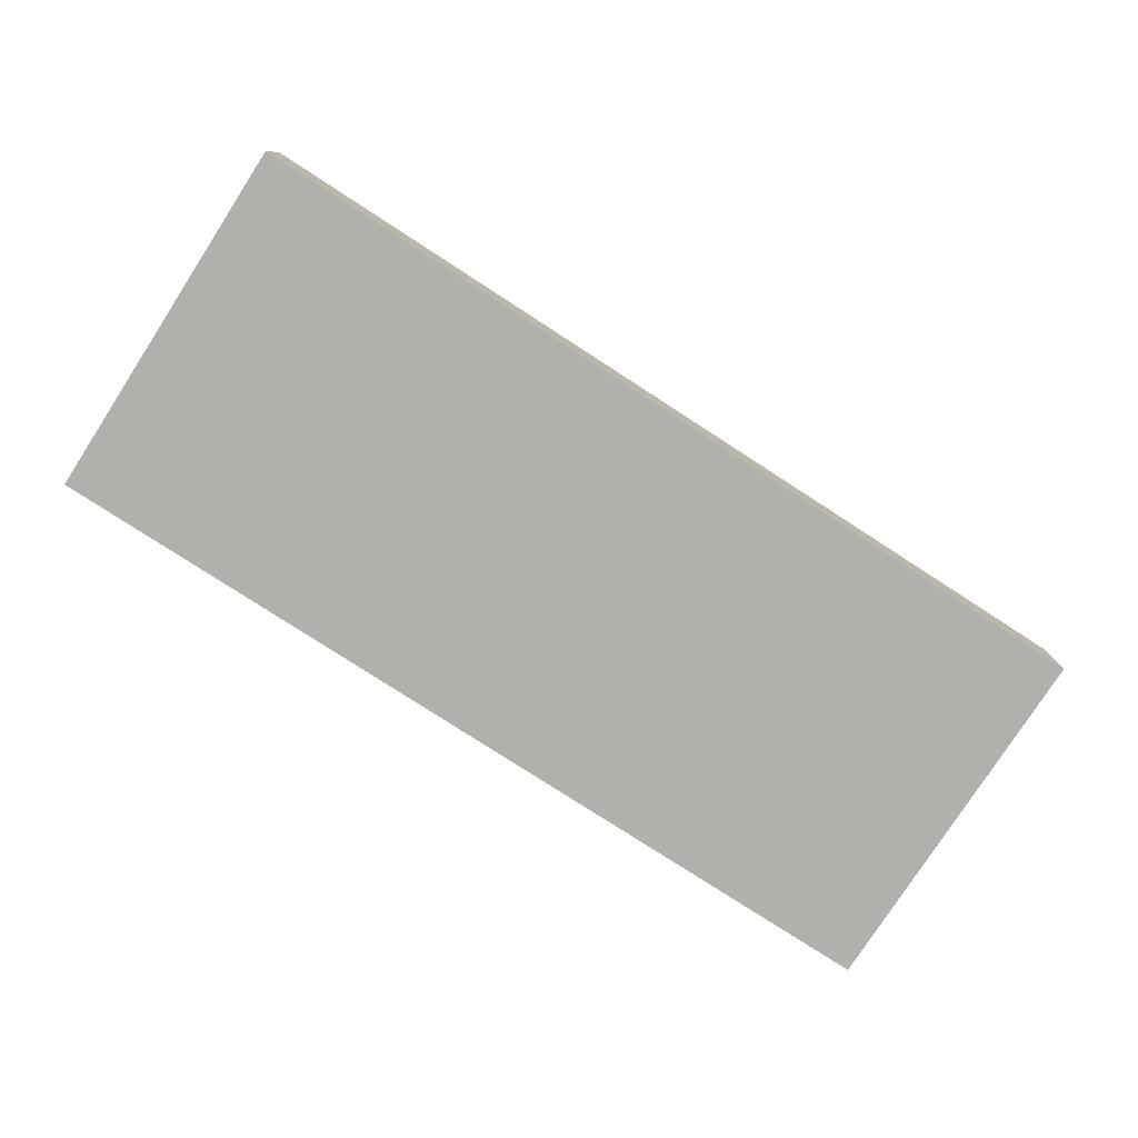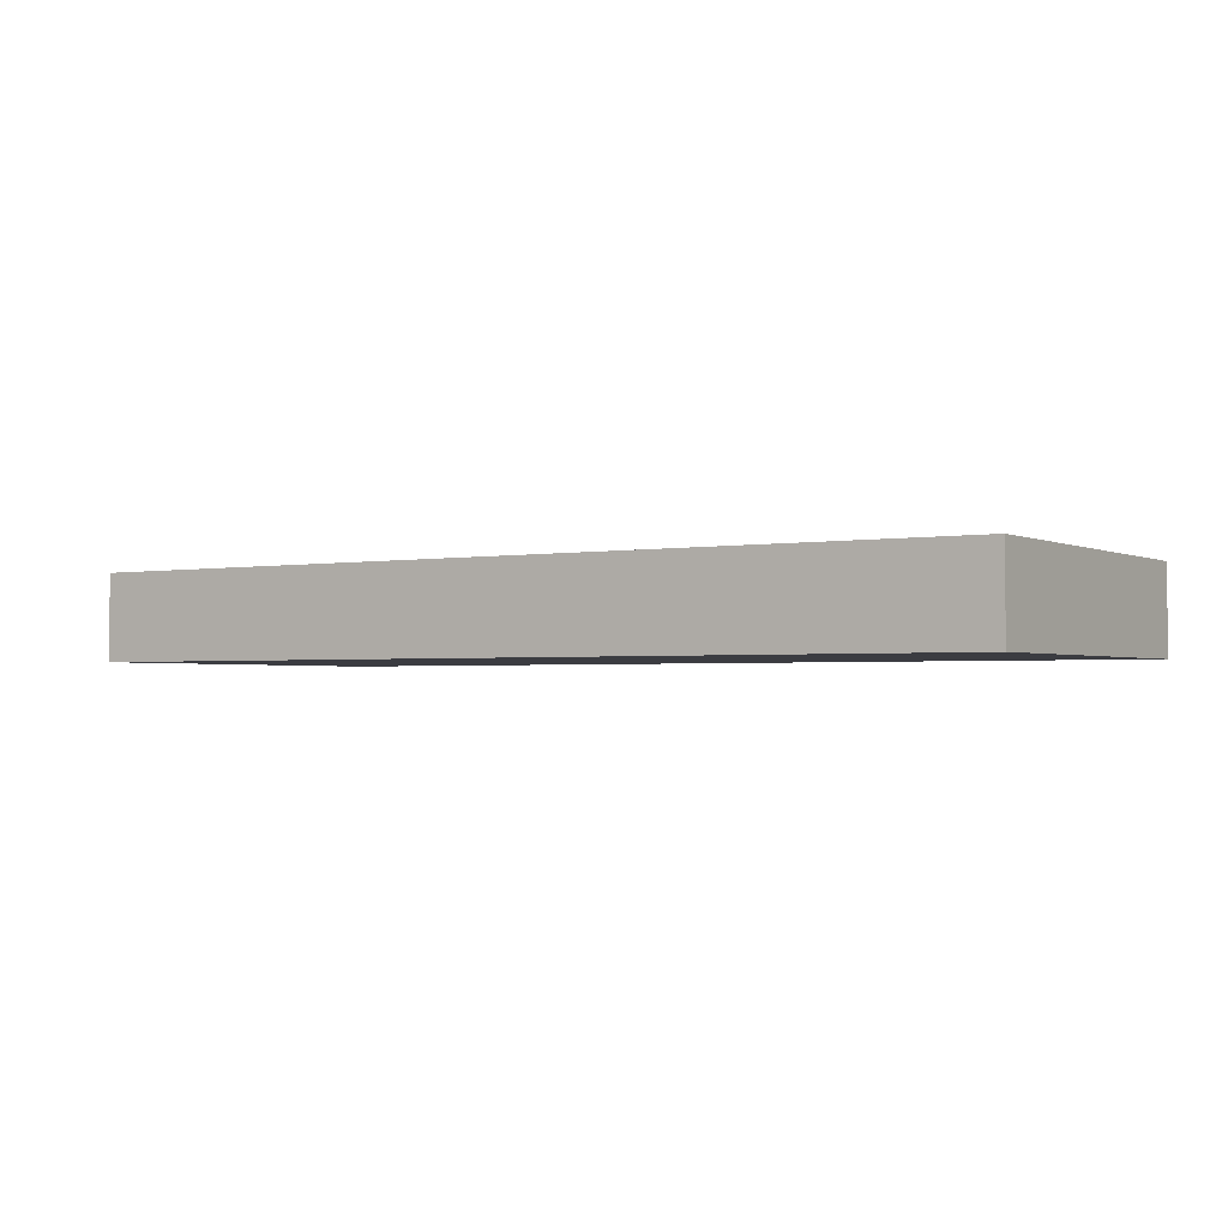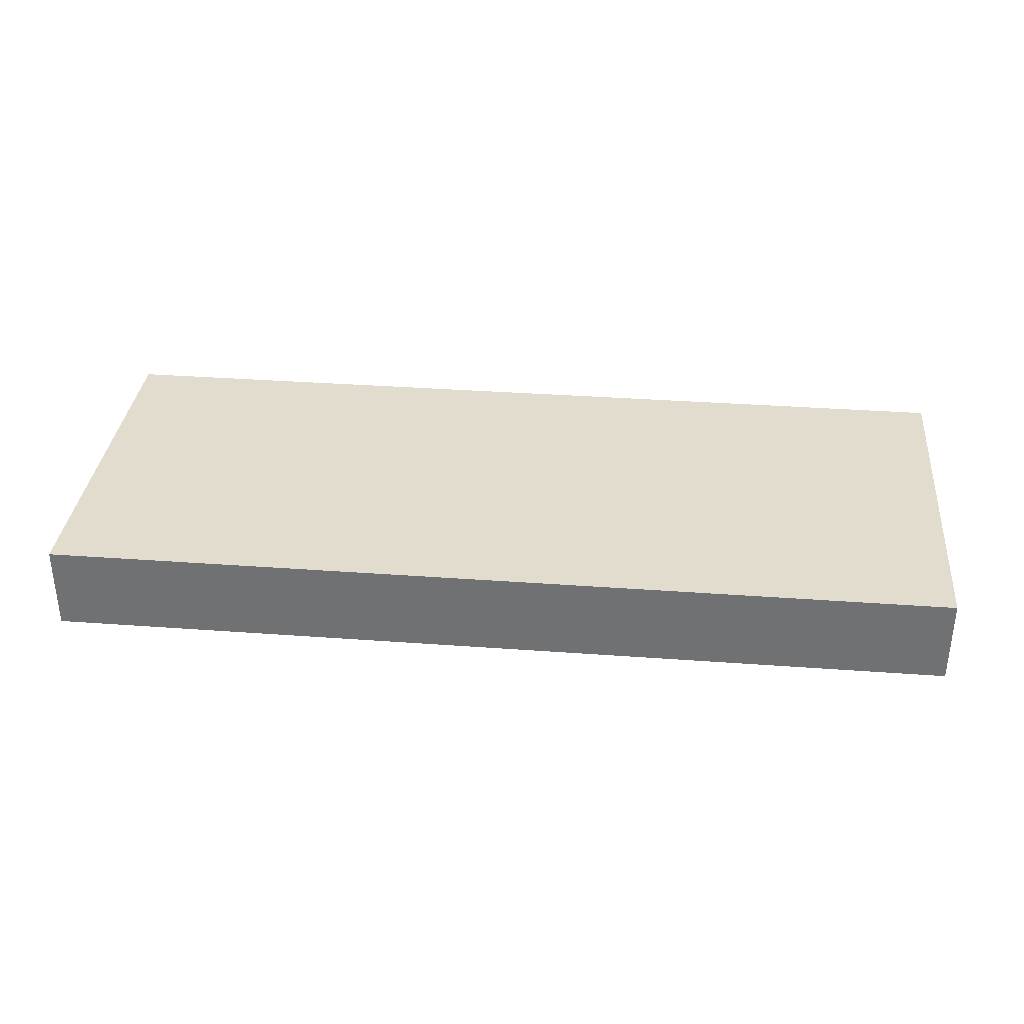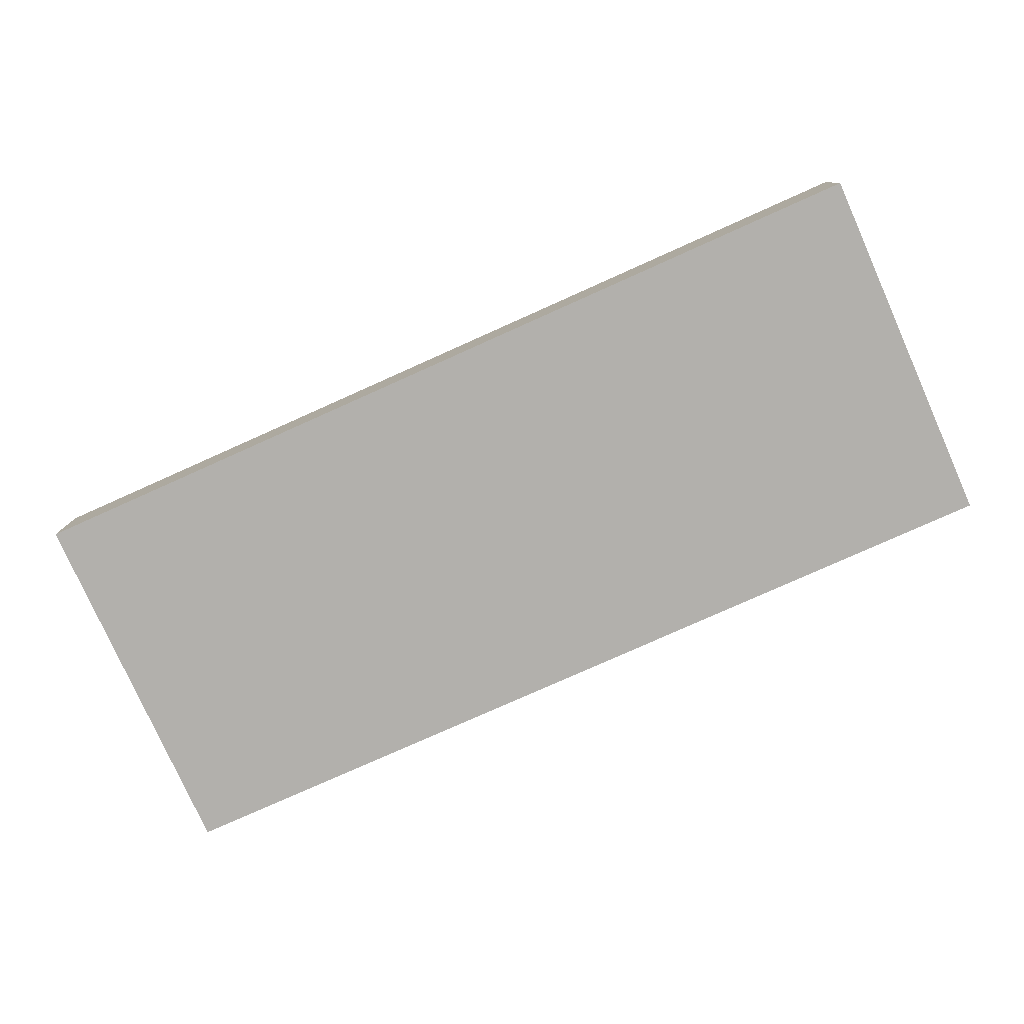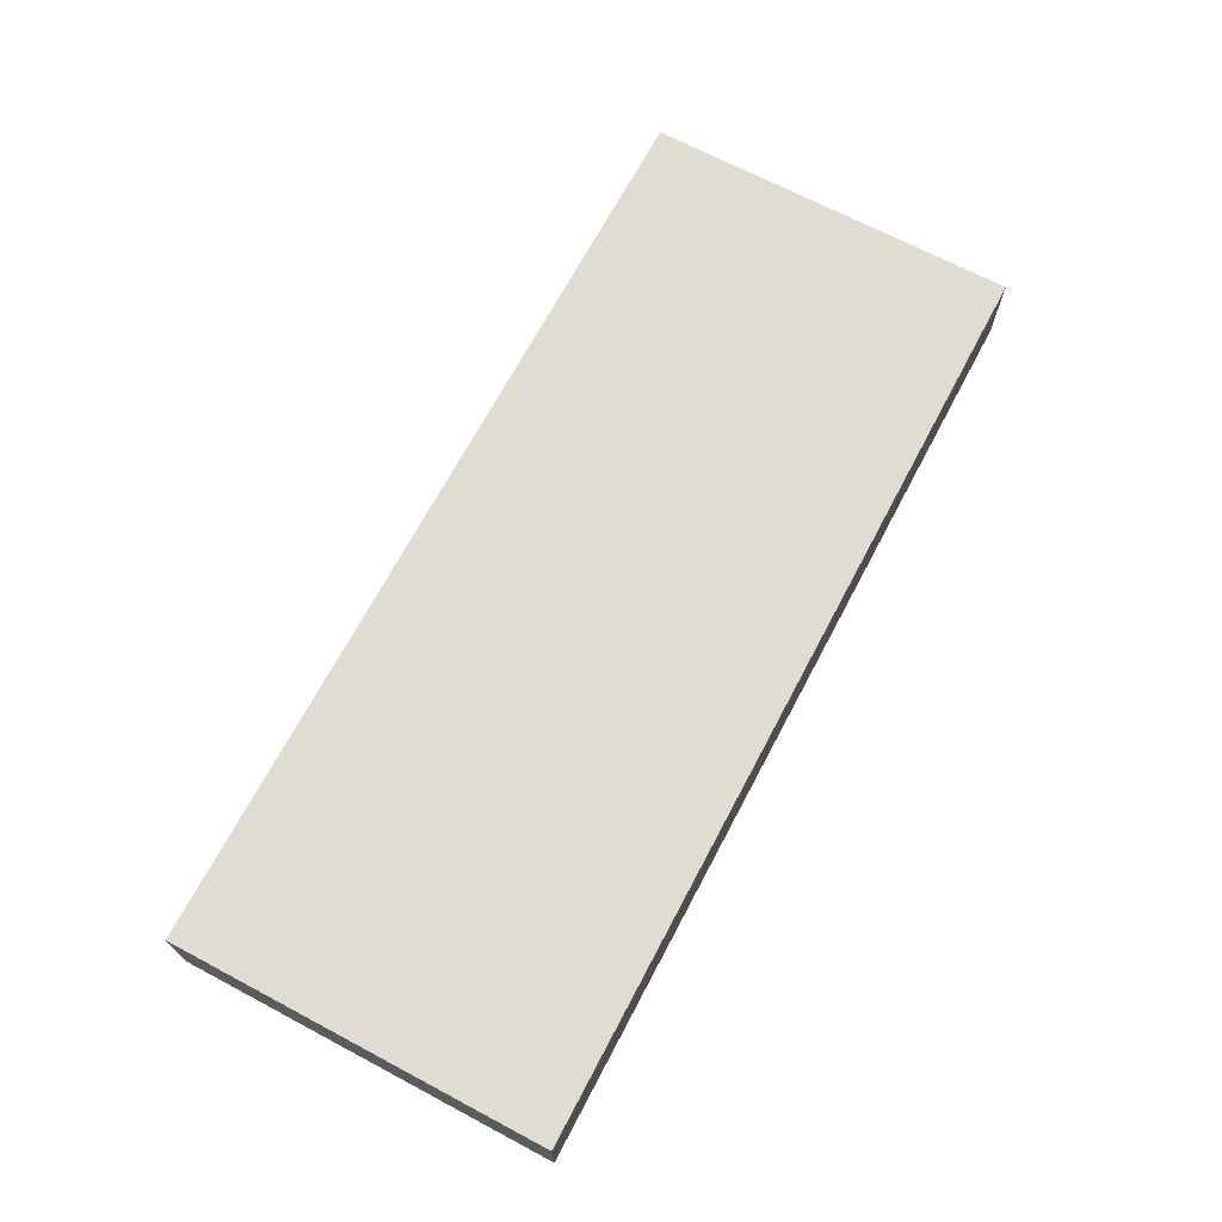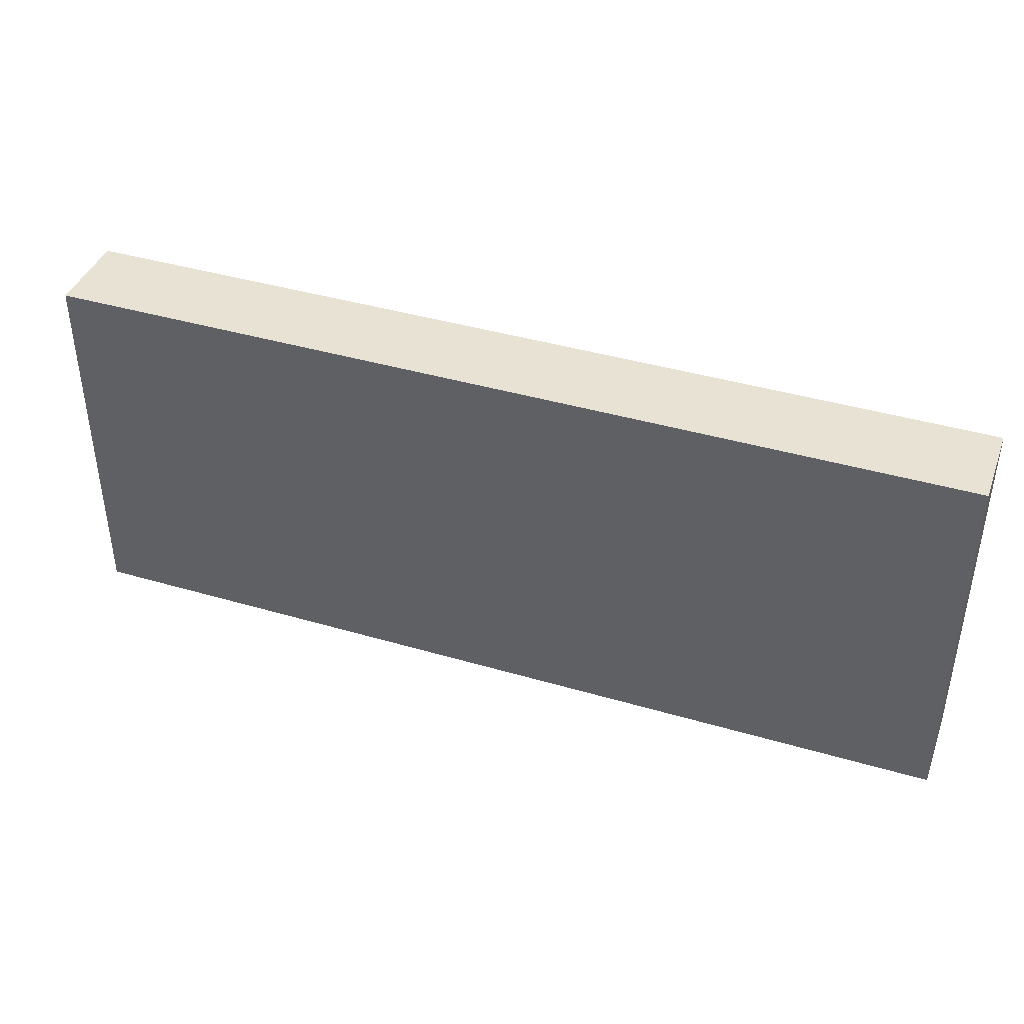
<metadata>
{"format":"obj","ext":"obj","renderer":"f3d","projection":"perspective","resolution":1024,"background":"white","views":[{"elev":-78.8,"azim":147.1,"up":"+Y"},{"elev":-2.2,"azim":32.6,"up":"+Y"},{"elev":34.1,"azim":-174.3,"up":"+Y"},{"elev":-78.6,"azim":24.1,"up":"+Y"},{"elev":69.0,"azim":-62.1,"up":"+Y"},{"elev":40.9,"azim":-160.3,"up":"+Z"}]}
</metadata>
<code>
g pb_Mesh6967102
v -6.31 -0.594 2.581
v 6.31 -0.594 2.581
v -6.31 0.594 2.581
v 6.31 0.594 2.581
v 6.31 -0.594 2.581
v 6.31 -0.594 -2.581
v 6.31 0.594 2.581
v 6.31 0.594 -2.581
v 6.31 -0.594 -2.581
v -6.31 -0.594 -2.581
v 6.31 0.594 -2.581
v -6.31 0.594 -2.581
v -6.31 -0.594 -2.581
v -6.31 -0.594 2.581
v -6.31 0.594 -2.581
v -6.31 0.594 2.581
v -6.31 0.594 2.581
v 6.31 0.594 2.581
v -6.31 0.594 -2.581
v 6.31 0.594 -2.581
v -6.31 -0.594 -2.581
v 6.31 -0.594 -2.581
v -6.31 -0.594 2.581
v 6.31 -0.594 2.581
g pb_Mesh6967102_0
f 2 4 3
f 1 2 3
f 6 8 7
f 5 6 7
f 10 12 11
f 9 10 11
f 14 16 15
f 13 14 15
f 18 20 19
f 17 18 19
f 22 24 23
f 21 22 23

</code>
